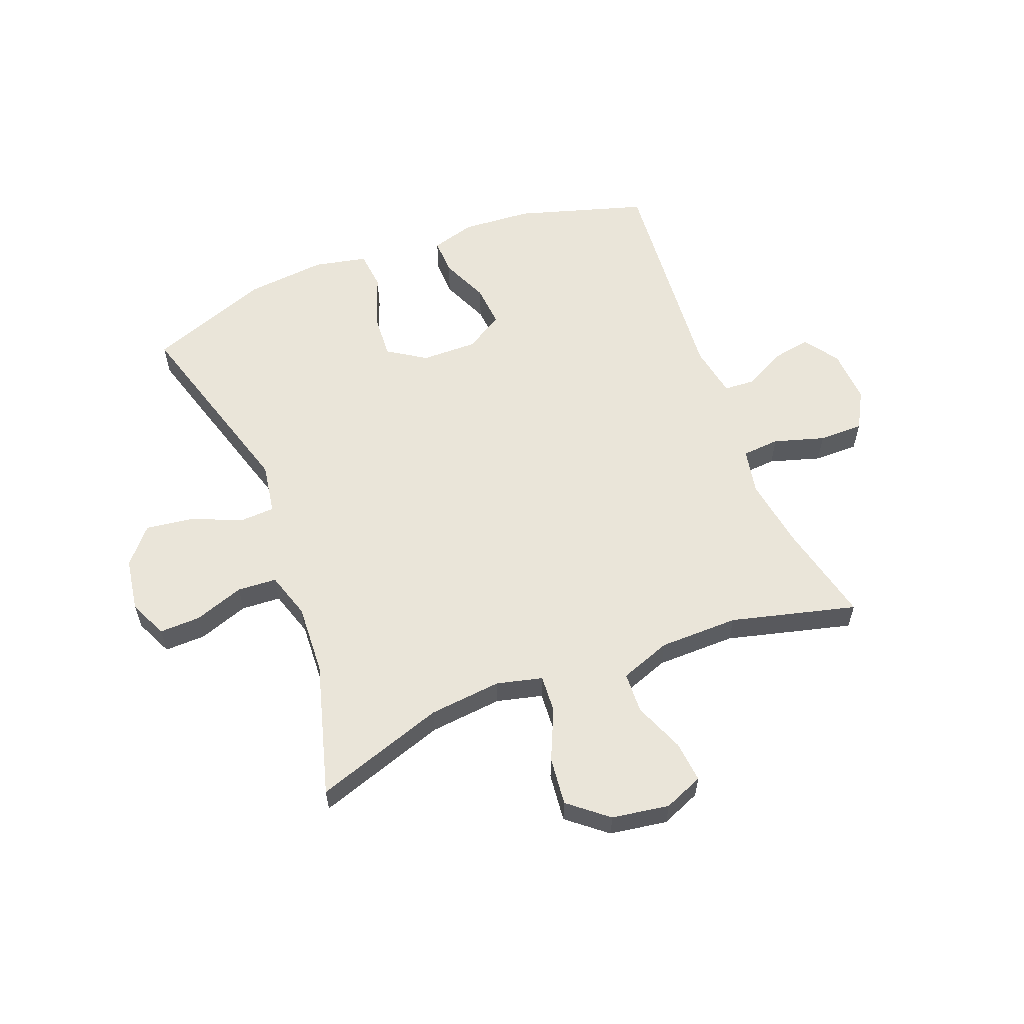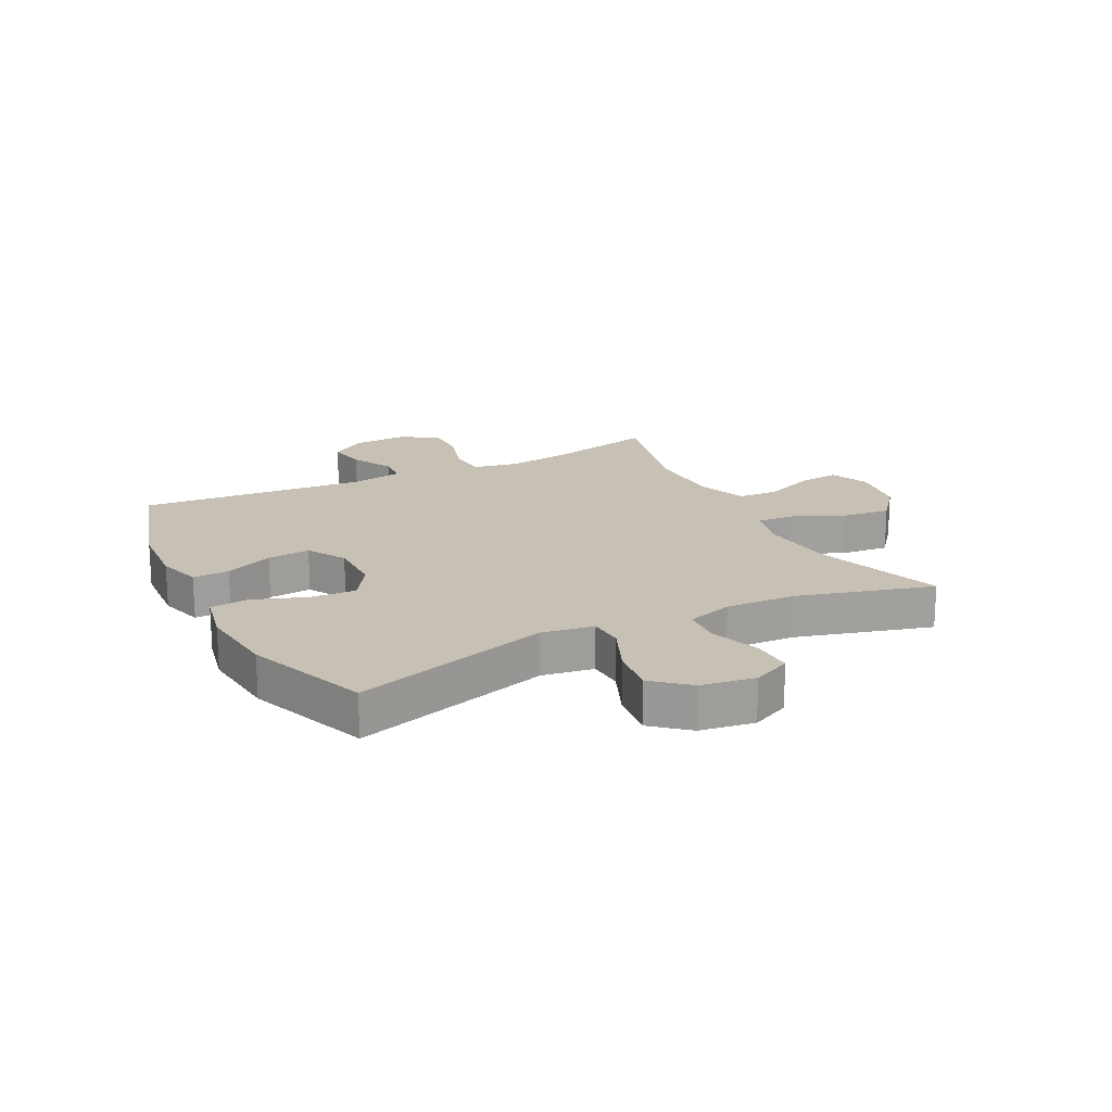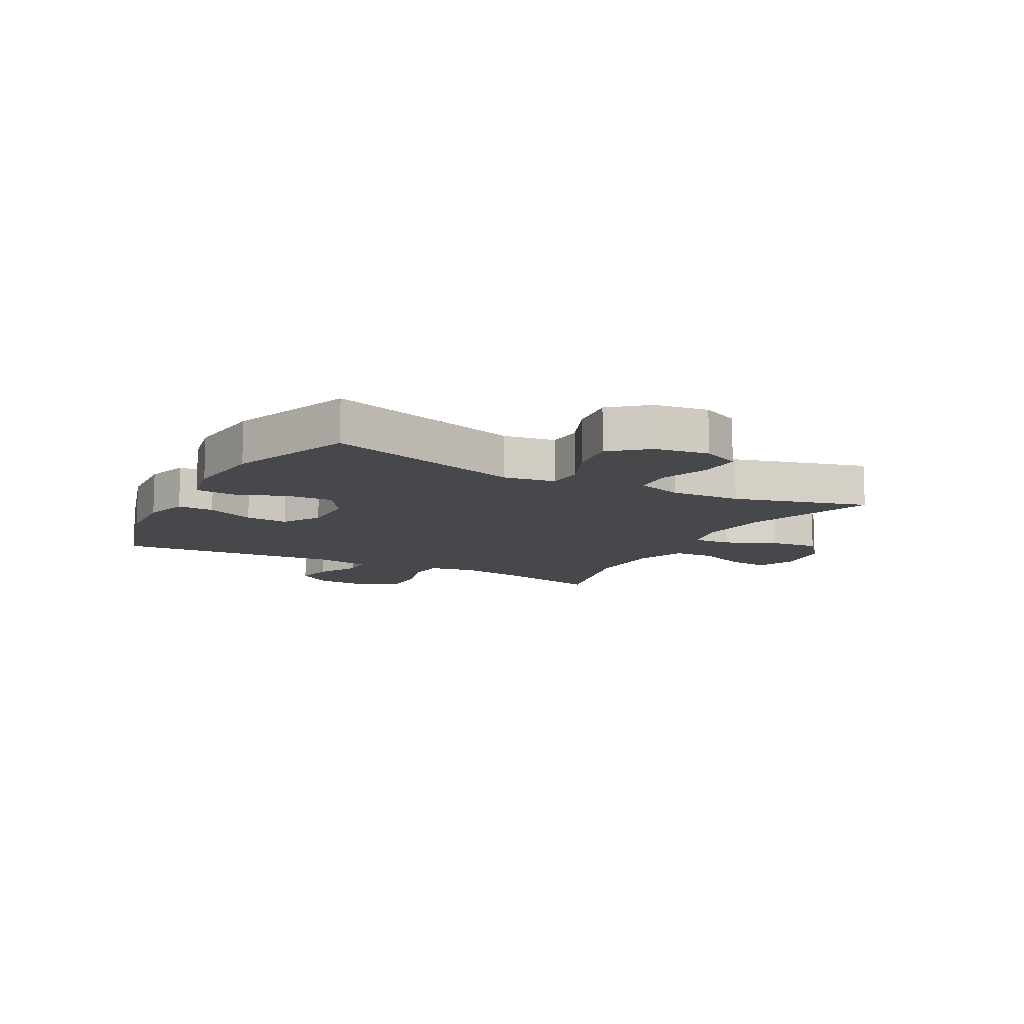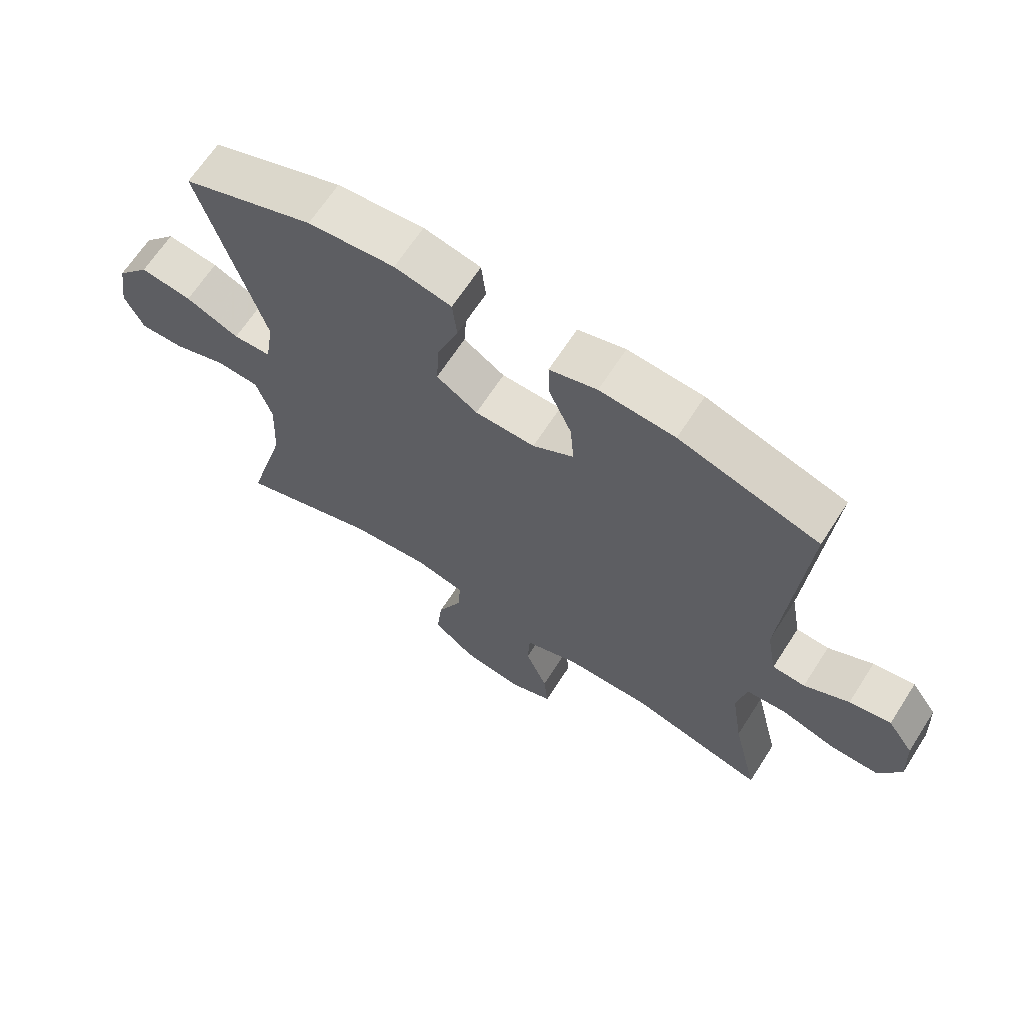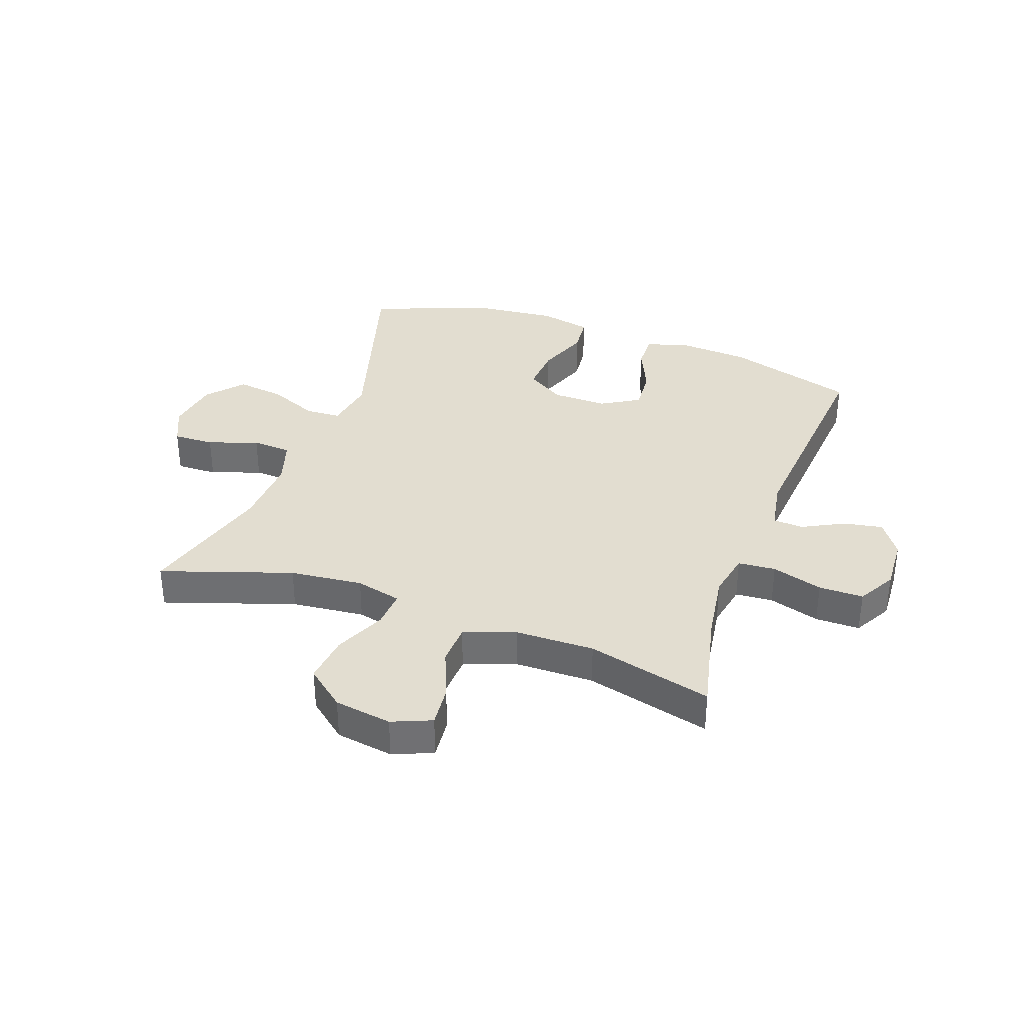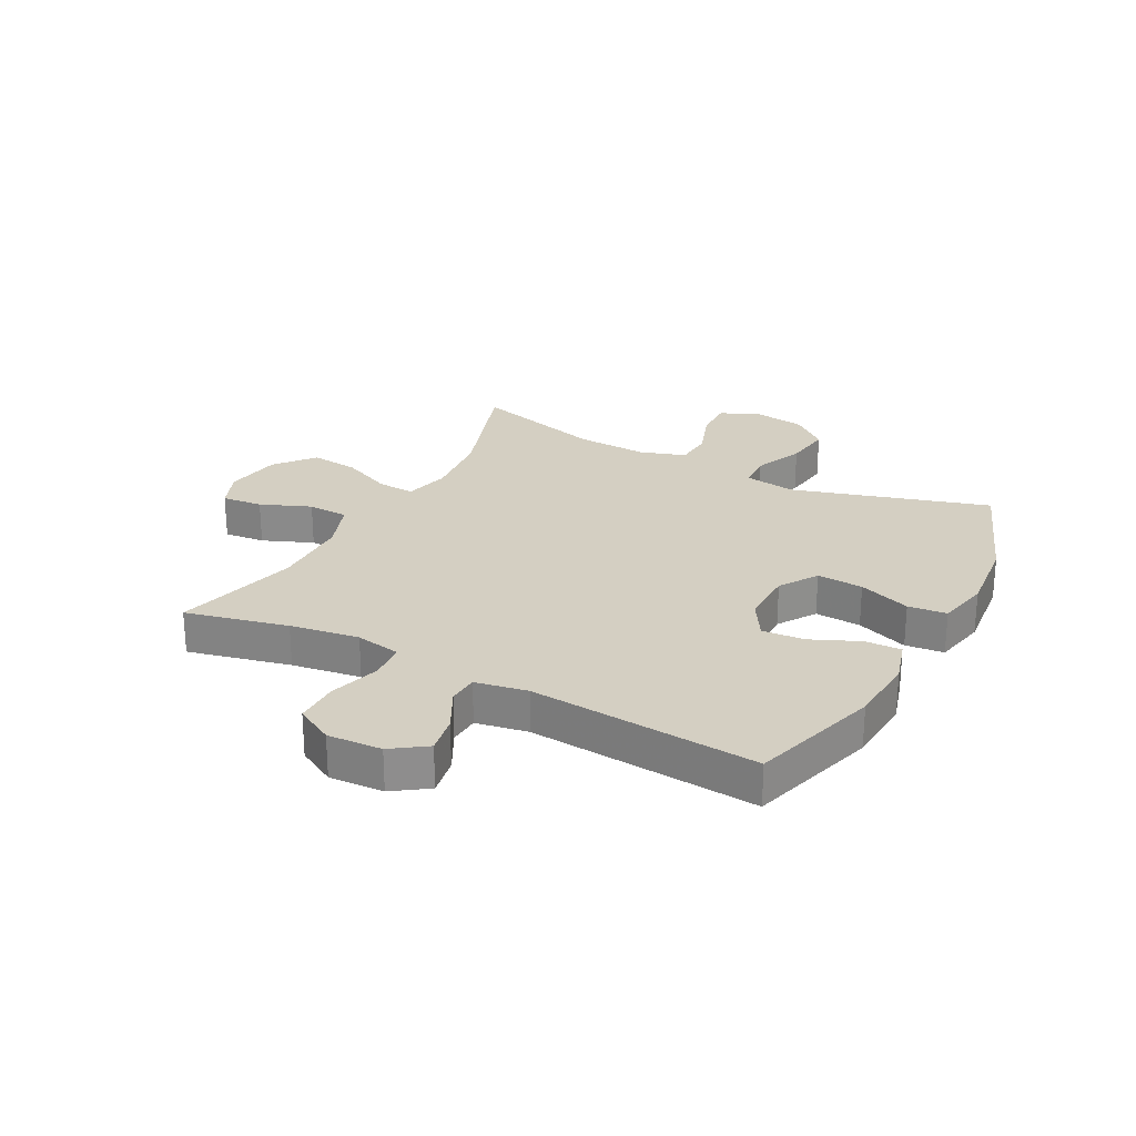
<metadata>
{"format":"obj","ext":"obj","renderer":"f3d","projection":"perspective","resolution":1024,"background":"white","views":[{"elev":58.4,"azim":158.9,"up":"+Y"},{"elev":18.6,"azim":63.0,"up":"+Y"},{"elev":-11.2,"azim":61.6,"up":"+Y"},{"elev":66.2,"azim":-147.2,"up":"+Z"},{"elev":35.2,"azim":-160.1,"up":"+Y"},{"elev":25.7,"azim":-62.1,"up":"+Y"}]}
</metadata>
<code>
v 0.5 0.07 0.5
v 0.4 0.07 0.163
v 0.414 0.07 0.075
v 0.474 0.07 0.072
v 0.559 0.07 0.108
v 0.641 0.07 0.119
v 0.693 0.07 0.058
v 0.707 0.07 -0.034
v 0.677 0.07 -0.099
v 0.607 0.07 -0.097
v 0.522 0.07 -0.067
v 0.455 0.07 -0.071
v 0.43 0.07 -0.15
v 0.436 0.07 -0.271
v 0.5 0.07 -0.5
v 0.278 0.07 -0.425
v 0.154 0.07 -0.412
v 0.076 0.07 -0.431
v 0.08 0.07 -0.495
v 0.119 0.07 -0.582
v 0.128 0.07 -0.665
v 0.062 0.07 -0.719
v -0.036 0.07 -0.734
v -0.103 0.07 -0.706
v -0.096 0.07 -0.636
v -0.061 0.07 -0.55
v -0.064 0.07 -0.48
v -0.151 0.07 -0.448
v -0.286 0.07 -0.446
v -0.5 0.07 -0.5
v -0.459 0.07 -0.325
v -0.441 0.07 -0.207
v -0.456 0.07 -0.129
v -0.52 0.07 -0.124
v -0.607 0.07 -0.15
v -0.683 0.07 -0.15
v -0.719 0.07 -0.085
v -0.714 0.07 0.008
v -0.673 0.07 0.067
v -0.607 0.07 0.055
v -0.536 0.07 0.018
v -0.484 0.07 0.021
v -0.468 0.07 0.11
v -0.5 0.07 0.5
v -0.279 0.07 0.566
v -0.16 0.07 0.574
v -0.085 0.07 0.552
v -0.087 0.07 0.49
v -0.123 0.07 0.408
v -0.129 0.07 0.335
v -0.064 0.07 0.296
v 0.031 0.07 0.297
v 0.096 0.07 0.339
v 0.091 0.07 0.418
v 0.058 0.07 0.507
v 0.065 0.07 0.573
v 0.155 0.07 0.592
v 0.292 0.07 0.578
v 0.5 0 0.5
v 0.4 0 0.163
v 0.414 0 0.075
v 0.474 0 0.072
v 0.559 0 0.108
v 0.641 0 0.119
v 0.693 0 0.058
v 0.707 0 -0.034
v 0.677 0 -0.099
v 0.607 0 -0.097
v 0.522 0 -0.067
v 0.455 0 -0.071
v 0.43 0 -0.15
v 0.436 0 -0.271
v 0.5 0 -0.5
v 0.278 0 -0.425
v 0.154 0 -0.412
v 0.076 0 -0.431
v 0.08 0 -0.495
v 0.119 0 -0.582
v 0.128 0 -0.665
v 0.062 0 -0.719
v -0.036 0 -0.734
v -0.103 0 -0.706
v -0.096 0 -0.636
v -0.061 0 -0.55
v -0.064 0 -0.48
v -0.151 0 -0.448
v -0.286 0 -0.446
v -0.5 0 -0.5
v -0.459 0 -0.325
v -0.441 0 -0.207
v -0.456 0 -0.129
v -0.52 0 -0.124
v -0.607 0 -0.15
v -0.683 0 -0.15
v -0.719 0 -0.085
v -0.714 0 0.008
v -0.673 0 0.067
v -0.607 0 0.055
v -0.536 0 0.018
v -0.484 0 0.021
v -0.468 0 0.11
v -0.5 0 0.5
v -0.279 0 0.566
v -0.16 0 0.574
v -0.085 0 0.552
v -0.087 0 0.49
v -0.123 0 0.408
v -0.129 0 0.335
v -0.064 0 0.296
v 0.031 0 0.297
v 0.096 0 0.339
v 0.091 0 0.418
v 0.058 0 0.507
v 0.065 0 0.573
v 0.155 0 0.592
v 0.292 0 0.578
f 58 1 2
f 57 58 2
f 56 57 2
f 55 56 2
f 54 55 2
f 53 54 2 3
f 52 53 3
f 51 52 3
f 47 48 49
f 46 47 49
f 45 46 49
f 44 45 49
f 43 44 49
f 42 43 49 50
f 39 40 41
f 38 39 41
f 37 38 41
f 36 37 41
f 35 36 41
f 34 35 41
f 33 34 41 42
f 42 50 51
f 33 42 51
f 32 33 51
f 29 30 31
f 32 51 3
f 31 32 3
f 29 31 3
f 28 29 3
f 24 25 26
f 23 24 26
f 22 23 26
f 21 22 26
f 20 21 26
f 19 20 26
f 18 19 26 27
f 14 15 16
f 13 14 16 17
f 12 13 17 18
f 9 10 11
f 8 9 11
f 7 8 11
f 6 7 11
f 5 6 11
f 4 5 11
f 4 11 12
f 18 27 28
f 12 18 28
f 4 12 28
f 3 4 28
f 60 59 116
f 60 116 115
f 60 115 114
f 60 114 113
f 60 113 112
f 61 60 112 111
f 61 111 110
f 61 110 109
f 107 106 105
f 107 105 104
f 107 104 103
f 107 103 102
f 107 102 101
f 108 107 101 100
f 99 98 97
f 99 97 96
f 99 96 95
f 99 95 94
f 99 94 93
f 99 93 92
f 100 99 92 91
f 109 108 100
f 109 100 91
f 109 91 90
f 89 88 87
f 61 109 90
f 61 90 89
f 61 89 87
f 61 87 86
f 84 83 82
f 84 82 81
f 84 81 80
f 84 80 79
f 84 79 78
f 84 78 77
f 85 84 77 76
f 74 73 72
f 75 74 72 71
f 76 75 71 70
f 69 68 67
f 69 67 66
f 69 66 65
f 69 65 64
f 69 64 63
f 69 63 62
f 70 69 62
f 86 85 76
f 86 76 70
f 86 70 62
f 86 62 61
f 1 59 60 2
f 2 60 61 3
f 3 61 62 4
f 4 62 63 5
f 5 63 64 6
f 6 64 65 7
f 7 65 66 8
f 8 66 67 9
f 9 67 68 10
f 10 68 69 11
f 11 69 70 12
f 12 70 71 13
f 13 71 72 14
f 14 72 73 15
f 15 73 74 16
f 16 74 75 17
f 17 75 76 18
f 18 76 77 19
f 19 77 78 20
f 20 78 79 21
f 21 79 80 22
f 22 80 81 23
f 23 81 82 24
f 24 82 83 25
f 25 83 84 26
f 26 84 85 27
f 27 85 86 28
f 28 86 87 29
f 29 87 88 30
f 30 88 89 31
f 31 89 90 32
f 32 90 91 33
f 33 91 92 34
f 34 92 93 35
f 35 93 94 36
f 36 94 95 37
f 37 95 96 38
f 38 96 97 39
f 39 97 98 40
f 40 98 99 41
f 41 99 100 42
f 42 100 101 43
f 43 101 102 44
f 44 102 103 45
f 45 103 104 46
f 46 104 105 47
f 47 105 106 48
f 48 106 107 49
f 49 107 108 50
f 50 108 109 51
f 51 109 110 52
f 52 110 111 53
f 53 111 112 54
f 54 112 113 55
f 55 113 114 56
f 56 114 115 57
f 57 115 116 58
f 58 116 59 1

</code>
